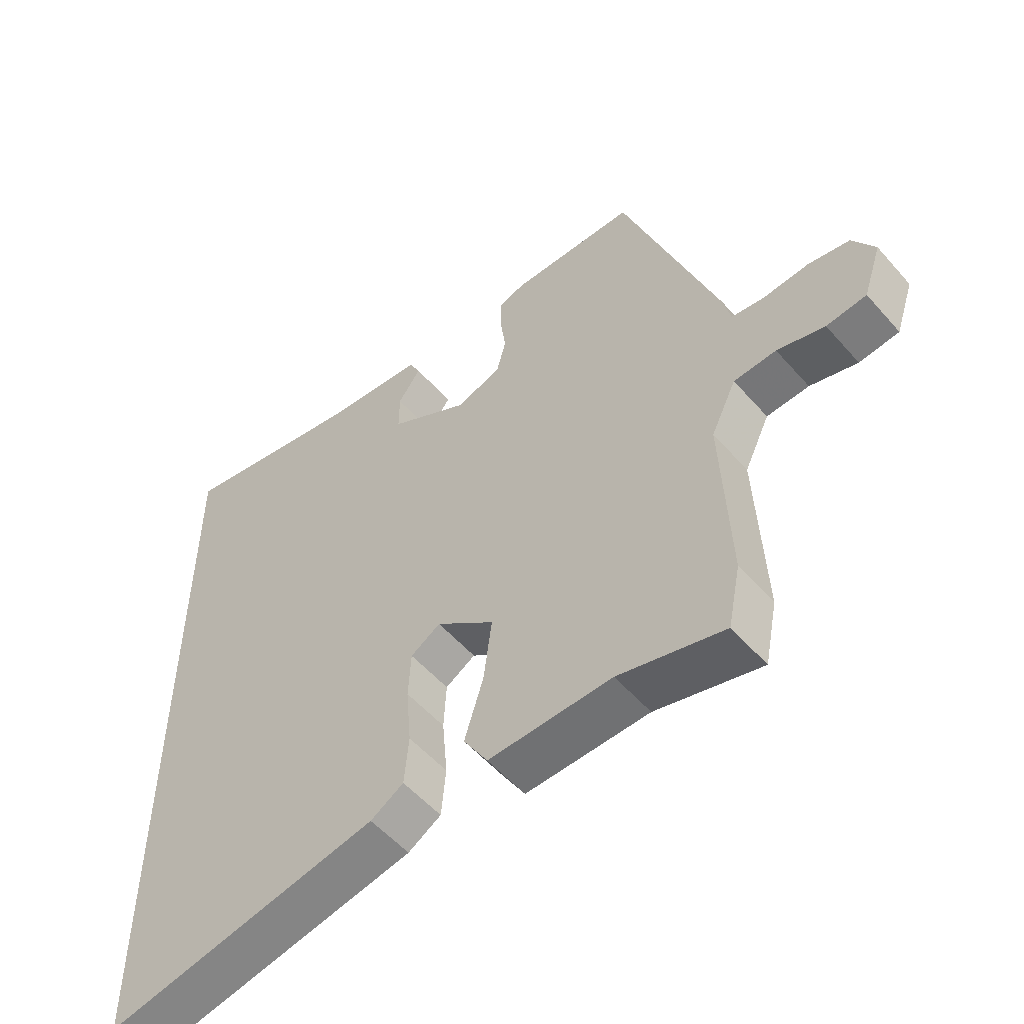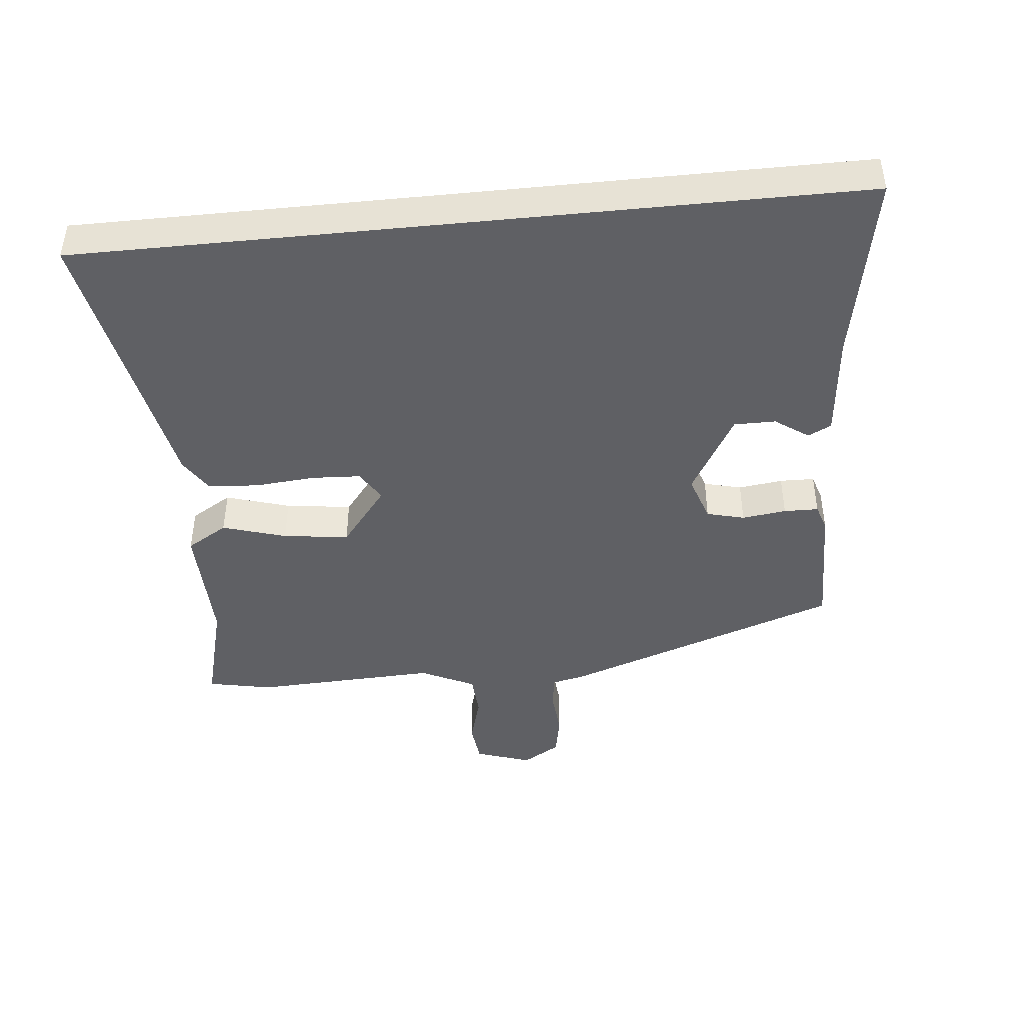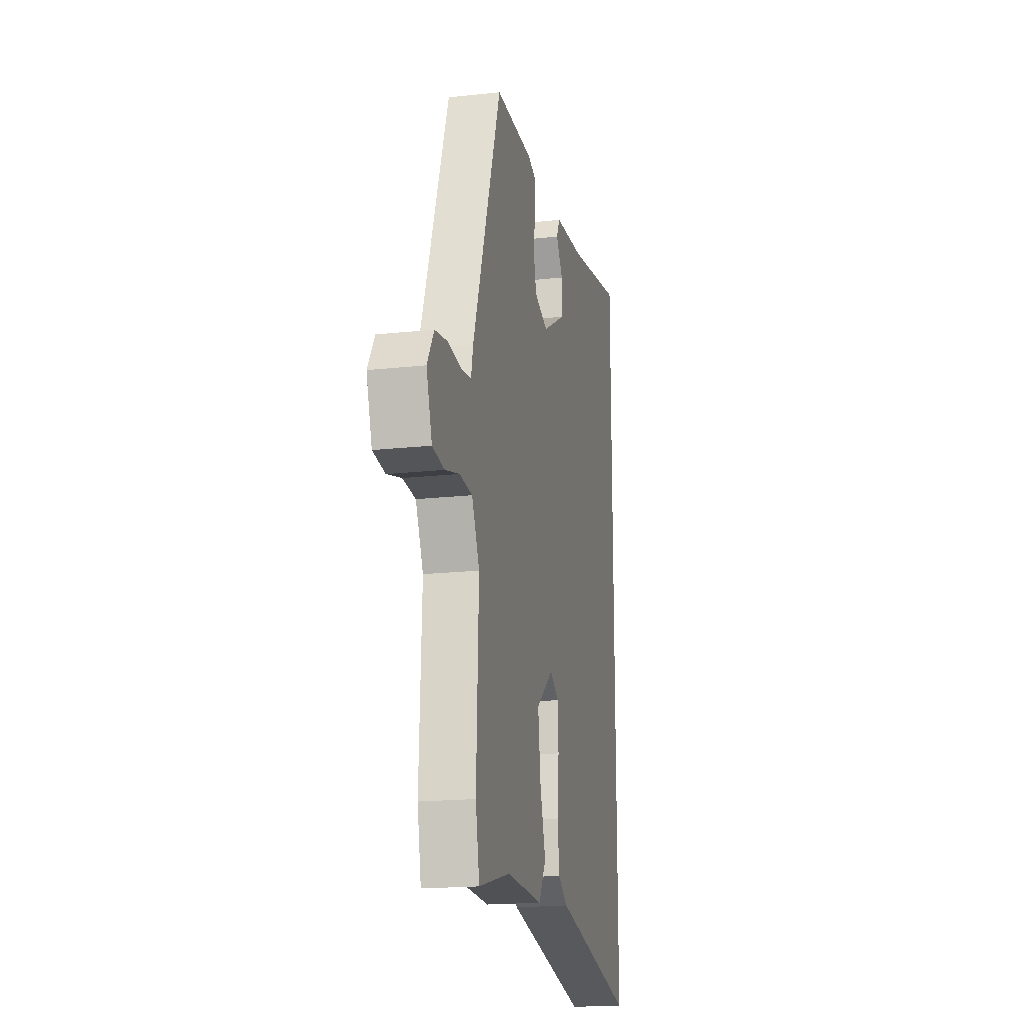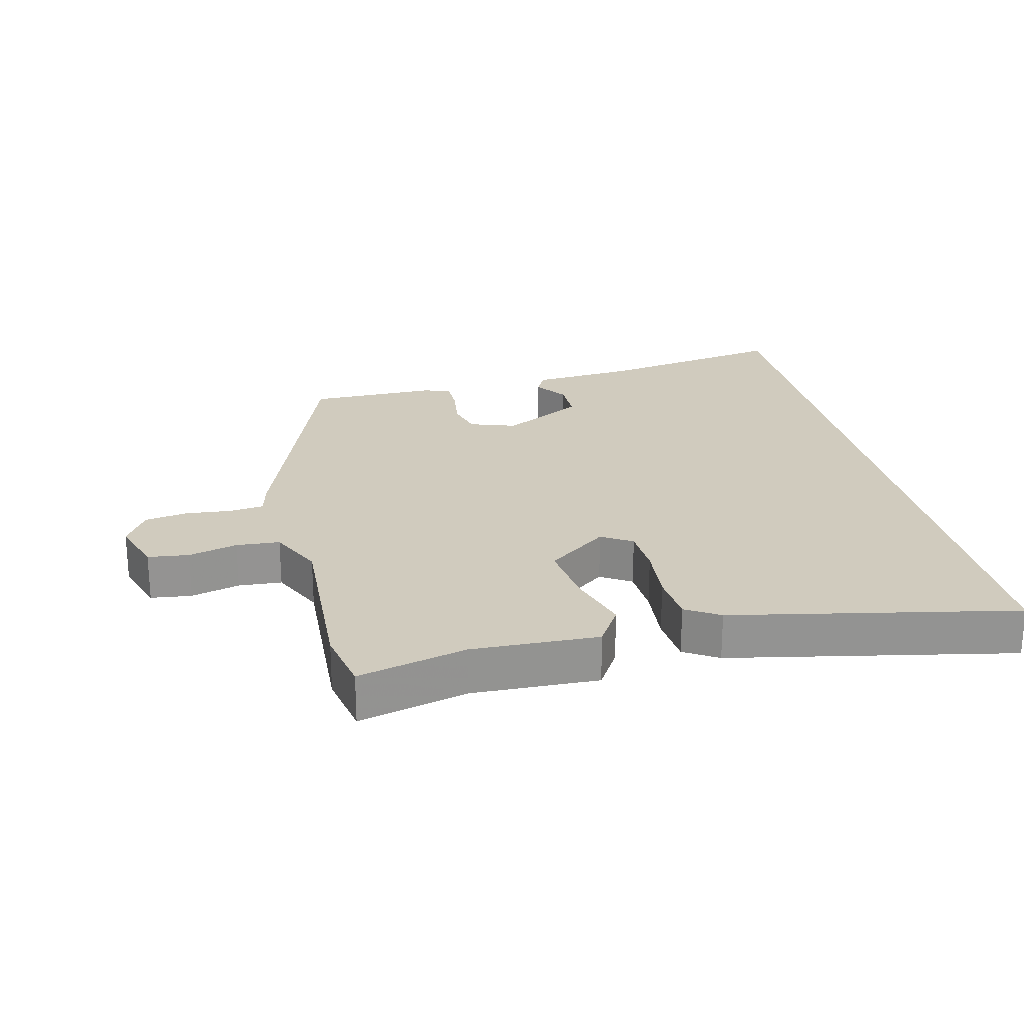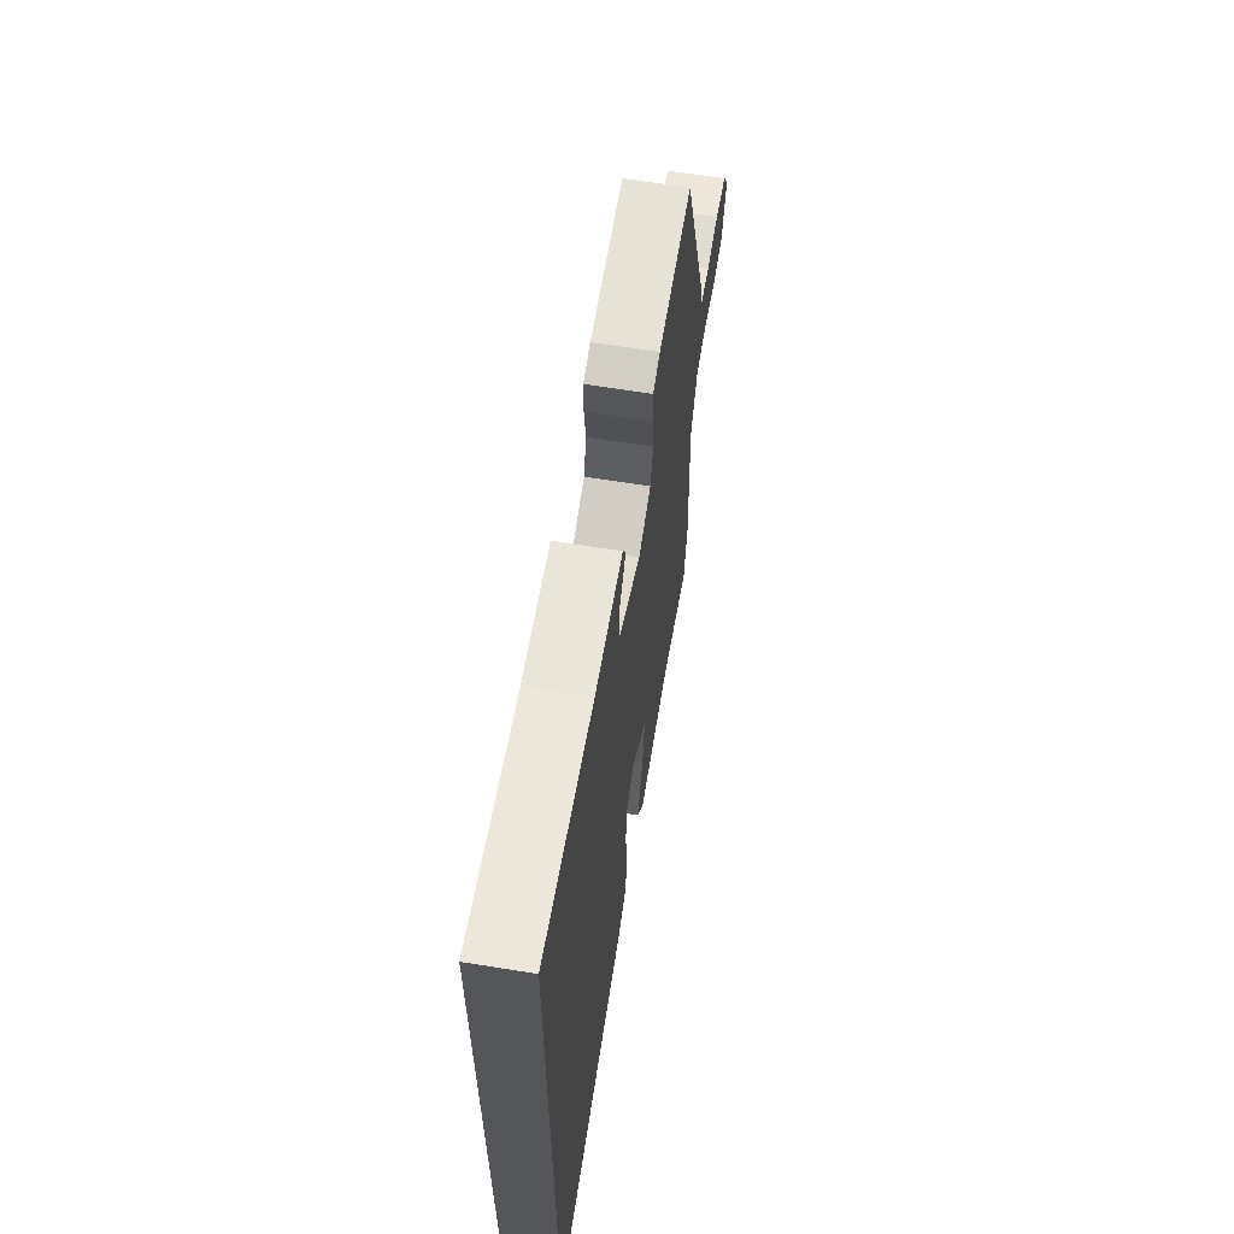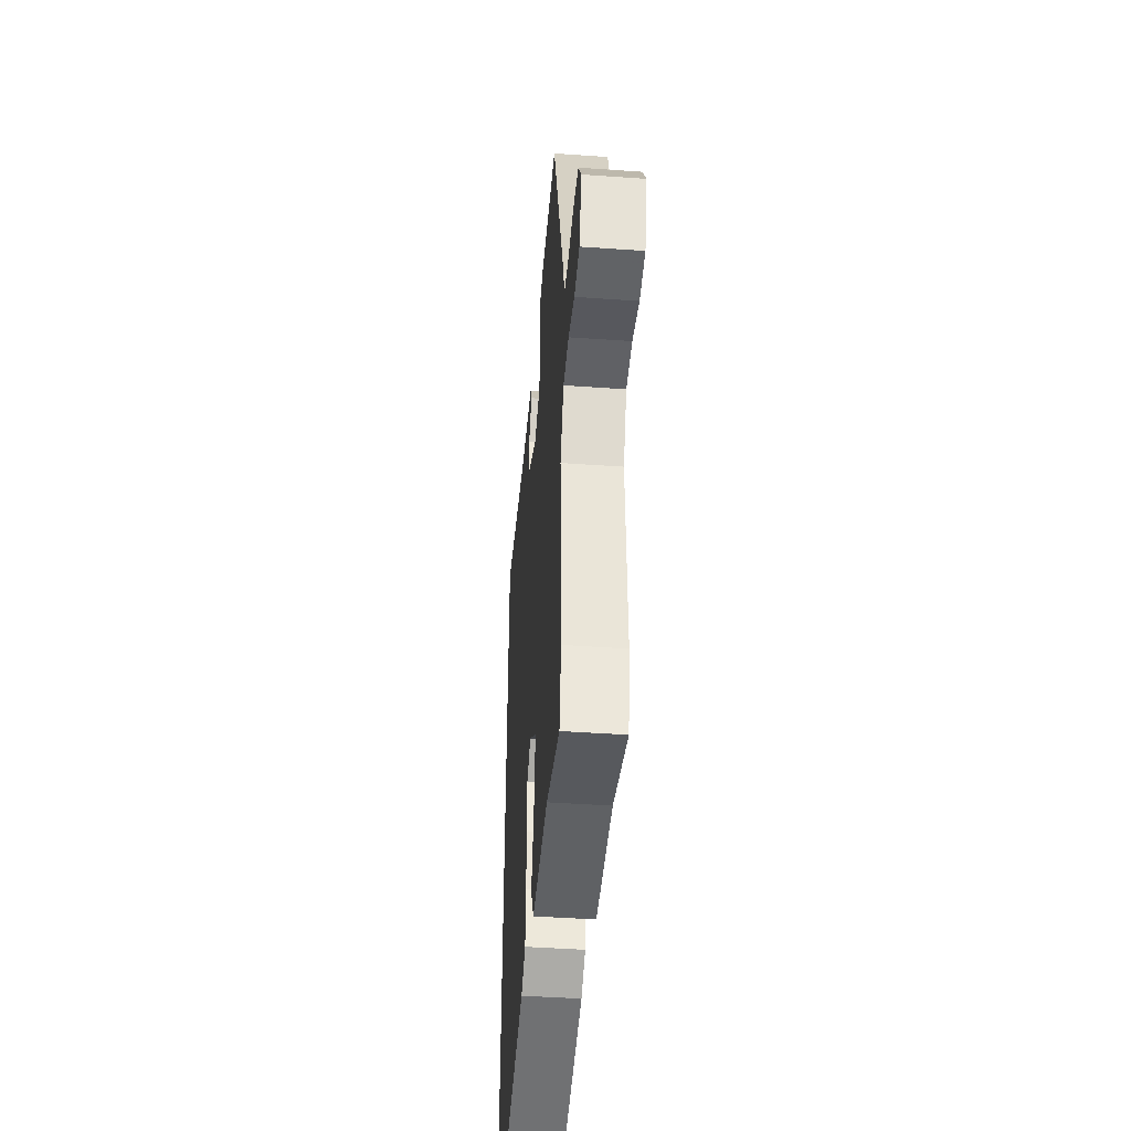
<metadata>
{"format":"obj","ext":"obj","renderer":"f3d","projection":"perspective","resolution":1024,"background":"white","views":[{"elev":-54.4,"azim":40.3,"up":"+Z"},{"elev":-44.1,"azim":-84.2,"up":"+Y"},{"elev":-18.6,"azim":101.9,"up":"+Z"},{"elev":23.6,"azim":167.2,"up":"+Y"},{"elev":64.2,"azim":-80.7,"up":"+Z"},{"elev":-44.4,"azim":85.3,"up":"+Z"}]}
</metadata>
<code>
v -0.5 0.07 -0.595
v -0.5 0.07 0.592
v -0.208 0.07 0.536
v -0.046 0.07 0.52
v -0.028 0.07 0.484
v -0.064 0.07 0.433
v -0.064 0.07 0.369
v 0.062 0.07 0.297
v 0.134 0.07 0.321
v 0.149 0.07 0.379
v 0.14 0.07 0.447
v 0.141 0.07 0.5
v 0.182 0.07 0.513
v 0.381 0.07 0.51
v 0.531 0.07 0.083
v 0.542 0.07 0.033
v 0.595 0.07 0.026
v 0.666 0.07 0.032
v 0.731 0.07 0.02
v 0.766 0.07 -0.038
v 0.737 0.07 -0.124
v 0.674 0.07 -0.131
v 0.599 0.07 -0.11
v 0.532 0.07 -0.114
v 0.492 0.07 -0.197
v 0.504 0.07 -0.48
v 0.484 0.07 -0.579
v 0.318 0.07 -0.535
v 0.124 0.07 -0.539
v 0.086 0.07 -0.476
v 0.116 0.07 -0.378
v 0.129 0.07 -0.277
v 0.037 0.07 -0.205
v -0.01 0.07 -0.234
v -0.014 0.07 -0.309
v -0.006 0.07 -0.402
v -0.013 0.07 -0.48
v -0.065 0.07 -0.512
v -0.5 0 -0.595
v -0.5 0 0.592
v -0.208 0 0.536
v -0.046 0 0.52
v -0.028 0 0.484
v -0.064 0 0.433
v -0.064 0 0.369
v 0.062 0 0.297
v 0.134 0 0.321
v 0.149 0 0.379
v 0.14 0 0.447
v 0.141 0 0.5
v 0.182 0 0.513
v 0.381 0 0.51
v 0.531 0 0.083
v 0.542 0 0.033
v 0.595 0 0.026
v 0.666 0 0.032
v 0.731 0 0.02
v 0.766 0 -0.038
v 0.737 0 -0.124
v 0.674 0 -0.131
v 0.599 0 -0.11
v 0.532 0 -0.114
v 0.492 0 -0.197
v 0.504 0 -0.48
v 0.484 0 -0.579
v 0.318 0 -0.535
v 0.124 0 -0.539
v 0.086 0 -0.476
v 0.116 0 -0.378
v 0.129 0 -0.277
v 0.037 0 -0.205
v -0.01 0 -0.234
v -0.014 0 -0.309
v -0.006 0 -0.402
v -0.013 0 -0.48
v -0.065 0 -0.512
f 35 36 37 38
f 34 35 38 1
f 28 29 30 31
f 28 31 32
f 25 26 27 28
f 24 25 28 32
f 20 21 22 23
f 20 23 24
f 17 18 19 20
f 16 17 20 24
f 10 11 12 13
f 10 13 14 15
f 3 4 5 6
f 3 6 7
f 34 1 2 3
f 33 34 3 7
f 9 10 15 16
f 8 9 16 24
f 24 32 33
f 7 8 24 33
f 76 75 74 73
f 39 76 73 72
f 69 68 67 66
f 70 69 66
f 66 65 64 63
f 70 66 63 62
f 61 60 59 58
f 62 61 58
f 58 57 56 55
f 62 58 55 54
f 51 50 49 48
f 53 52 51 48
f 44 43 42 41
f 45 44 41
f 41 40 39 72
f 45 41 72 71
f 54 53 48 47
f 62 54 47 46
f 71 70 62
f 71 62 46 45
f 1 39 40 2
f 2 40 41 3
f 3 41 42 4
f 4 42 43 5
f 5 43 44 6
f 6 44 45 7
f 7 45 46 8
f 8 46 47 9
f 9 47 48 10
f 10 48 49 11
f 11 49 50 12
f 12 50 51 13
f 13 51 52 14
f 14 52 53 15
f 15 53 54 16
f 16 54 55 17
f 17 55 56 18
f 18 56 57 19
f 19 57 58 20
f 20 58 59 21
f 21 59 60 22
f 22 60 61 23
f 23 61 62 24
f 24 62 63 25
f 25 63 64 26
f 26 64 65 27
f 27 65 66 28
f 28 66 67 29
f 29 67 68 30
f 30 68 69 31
f 31 69 70 32
f 32 70 71 33
f 33 71 72 34
f 34 72 73 35
f 35 73 74 36
f 36 74 75 37
f 37 75 76 38
f 38 76 39 1

</code>
